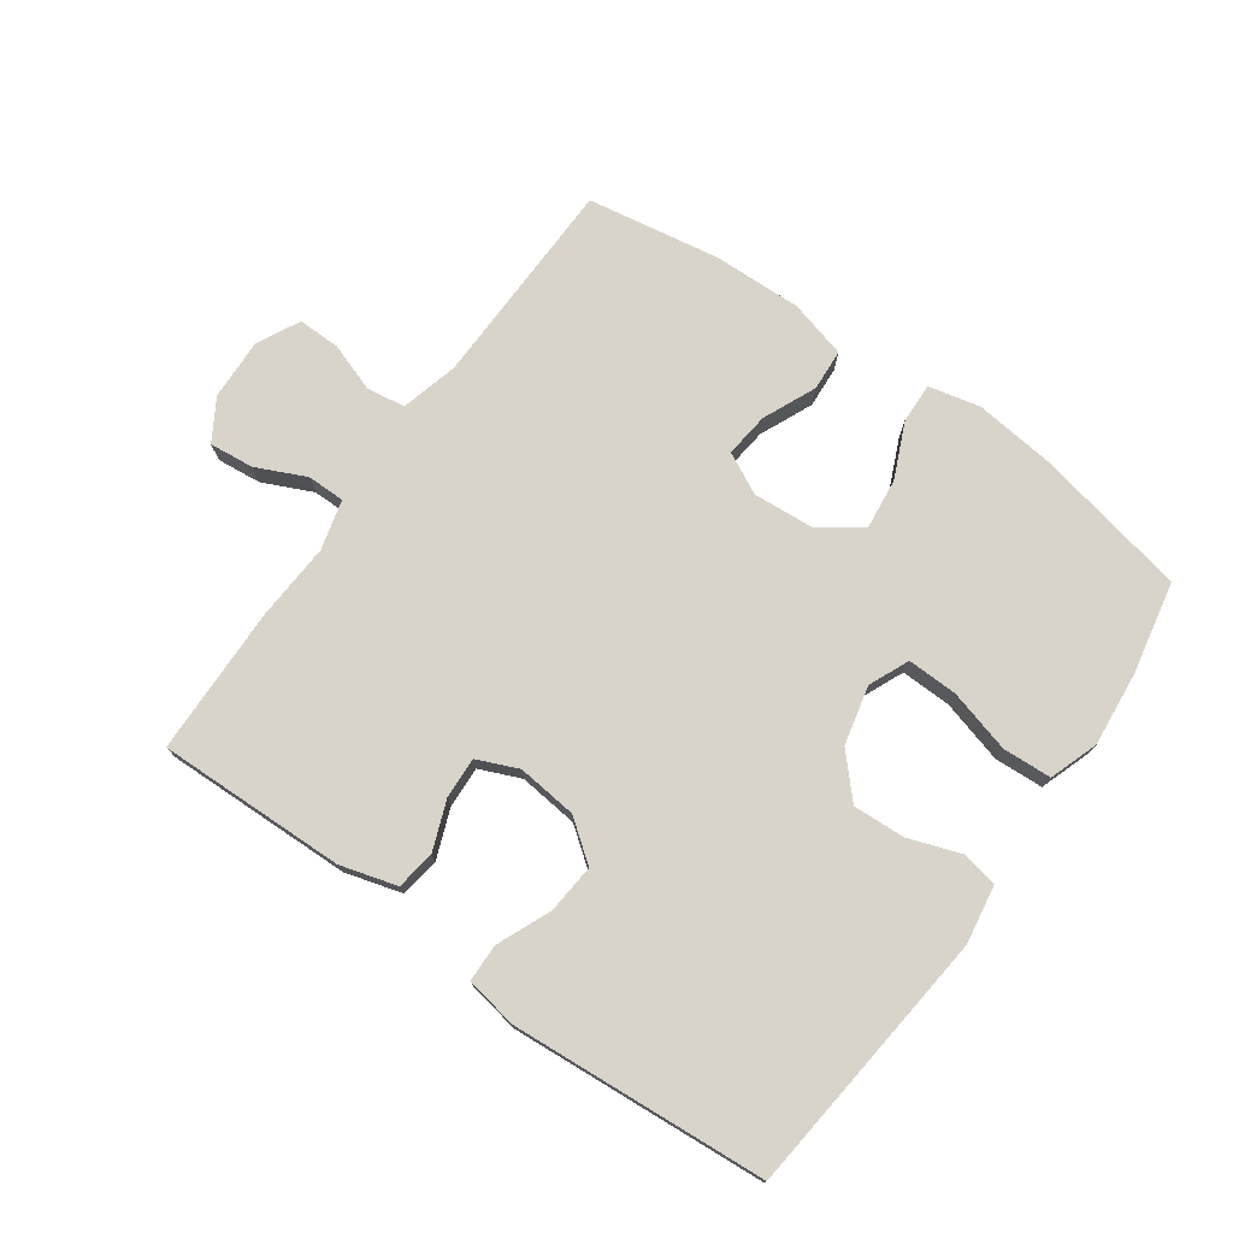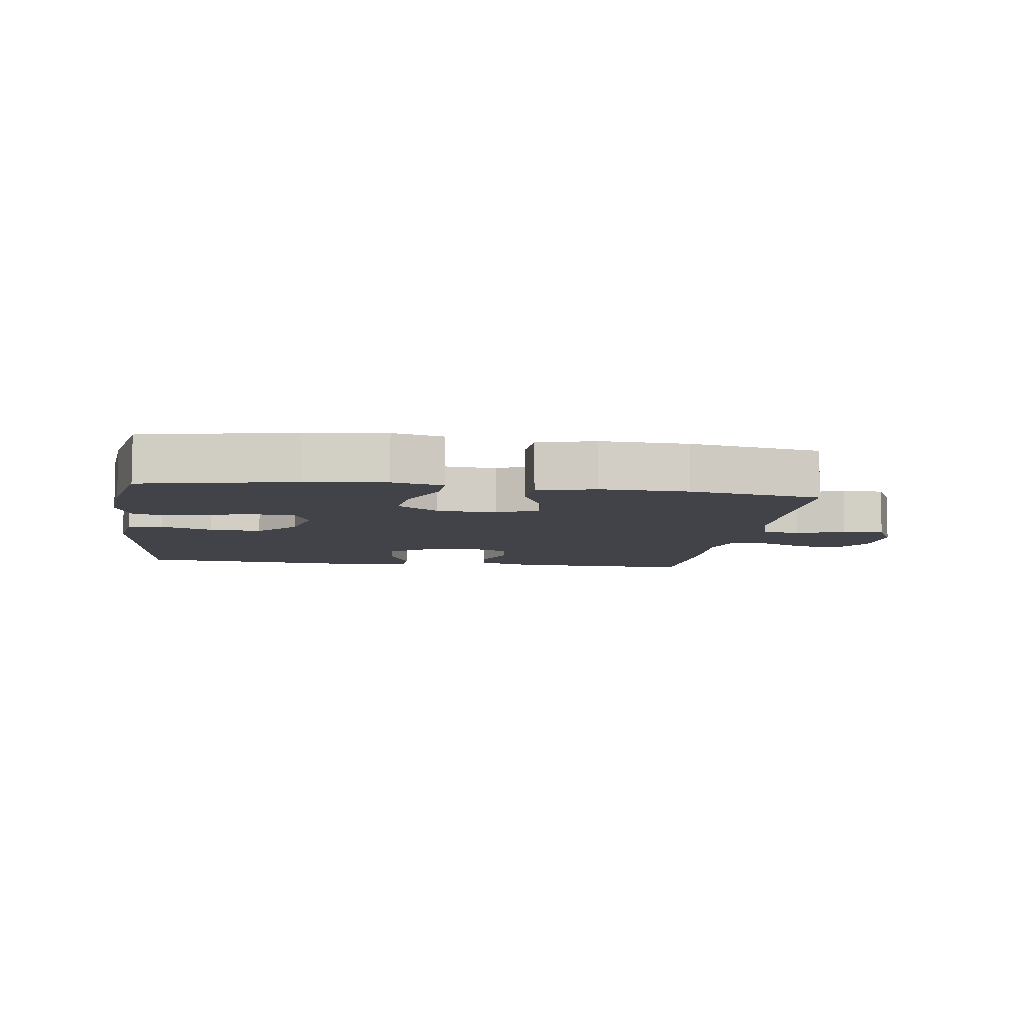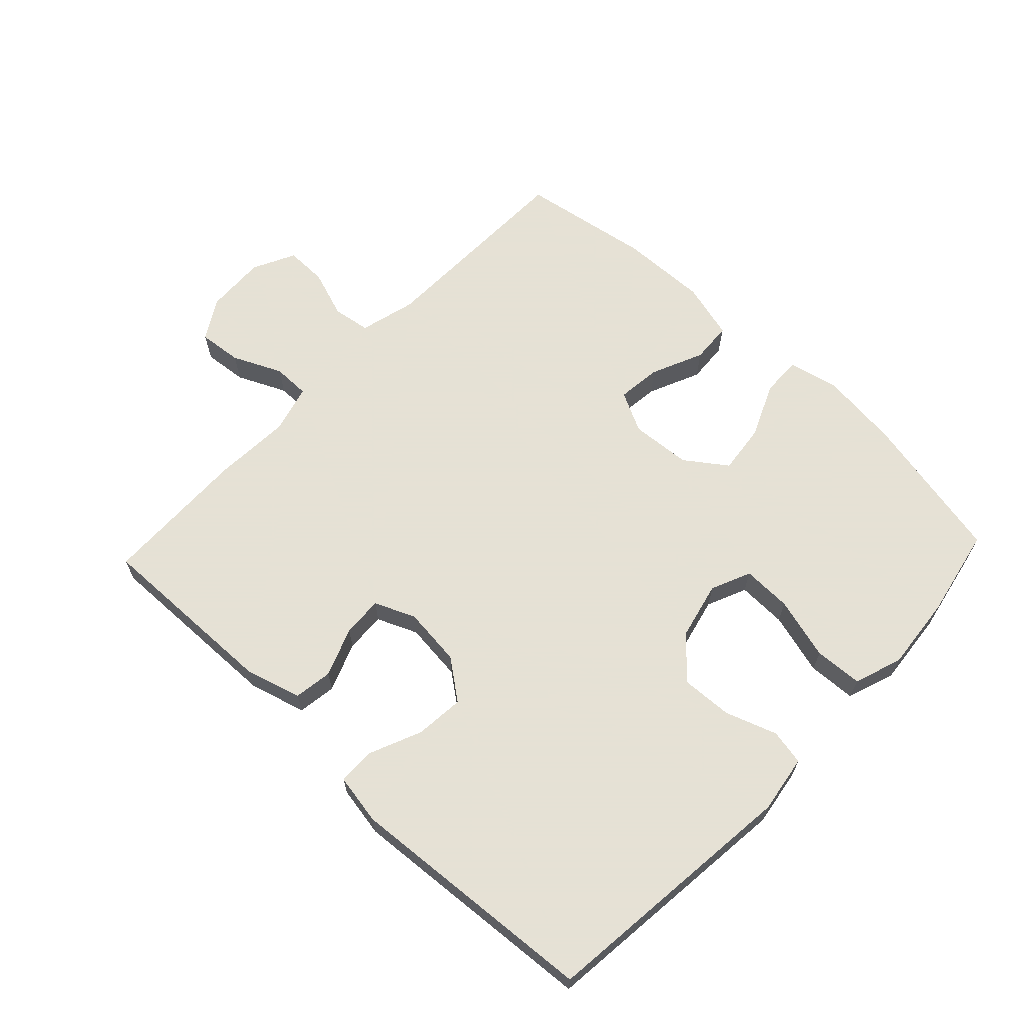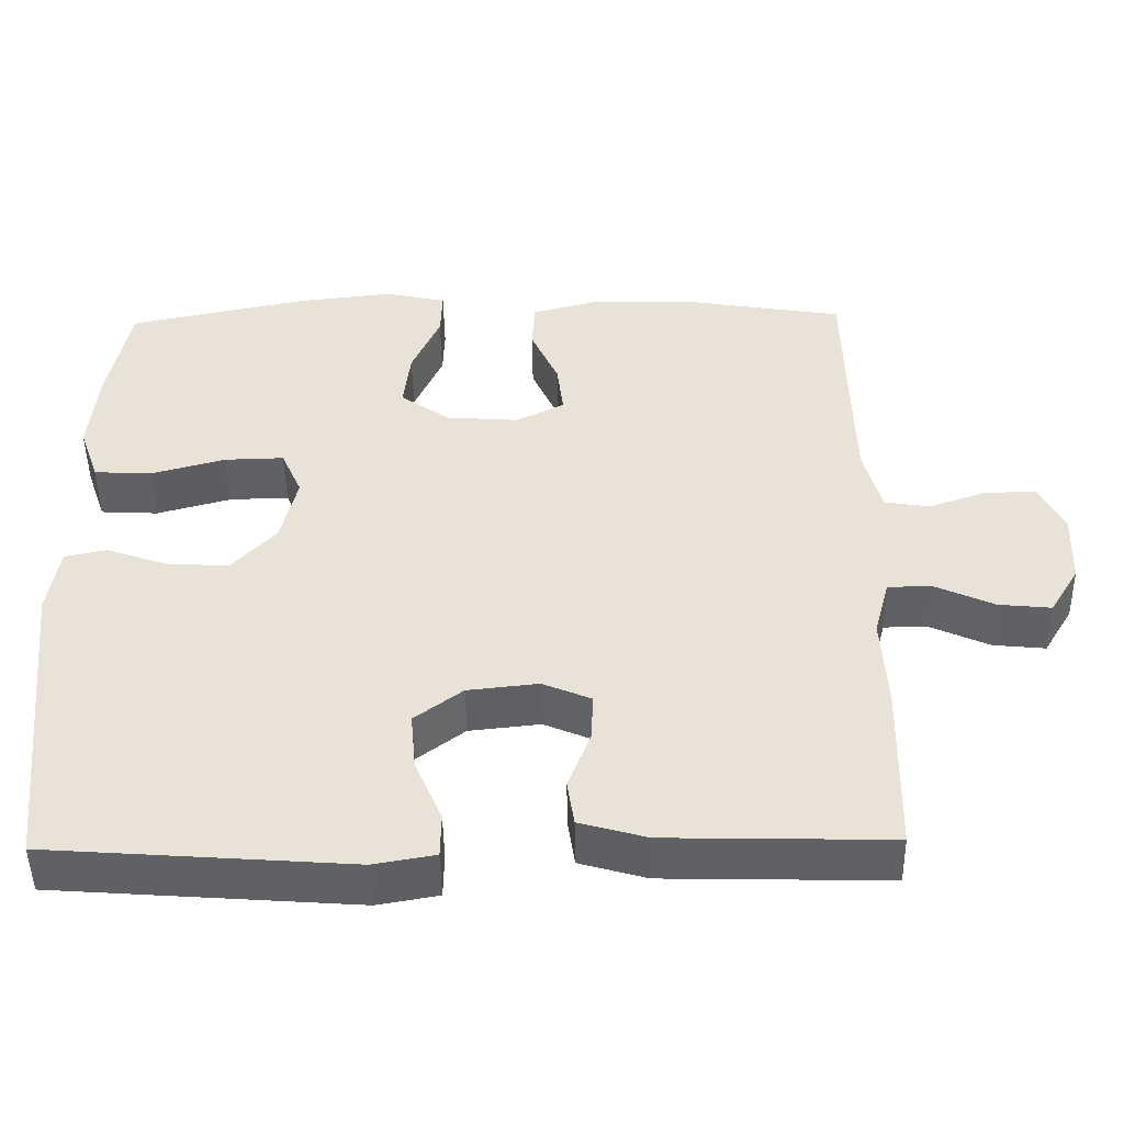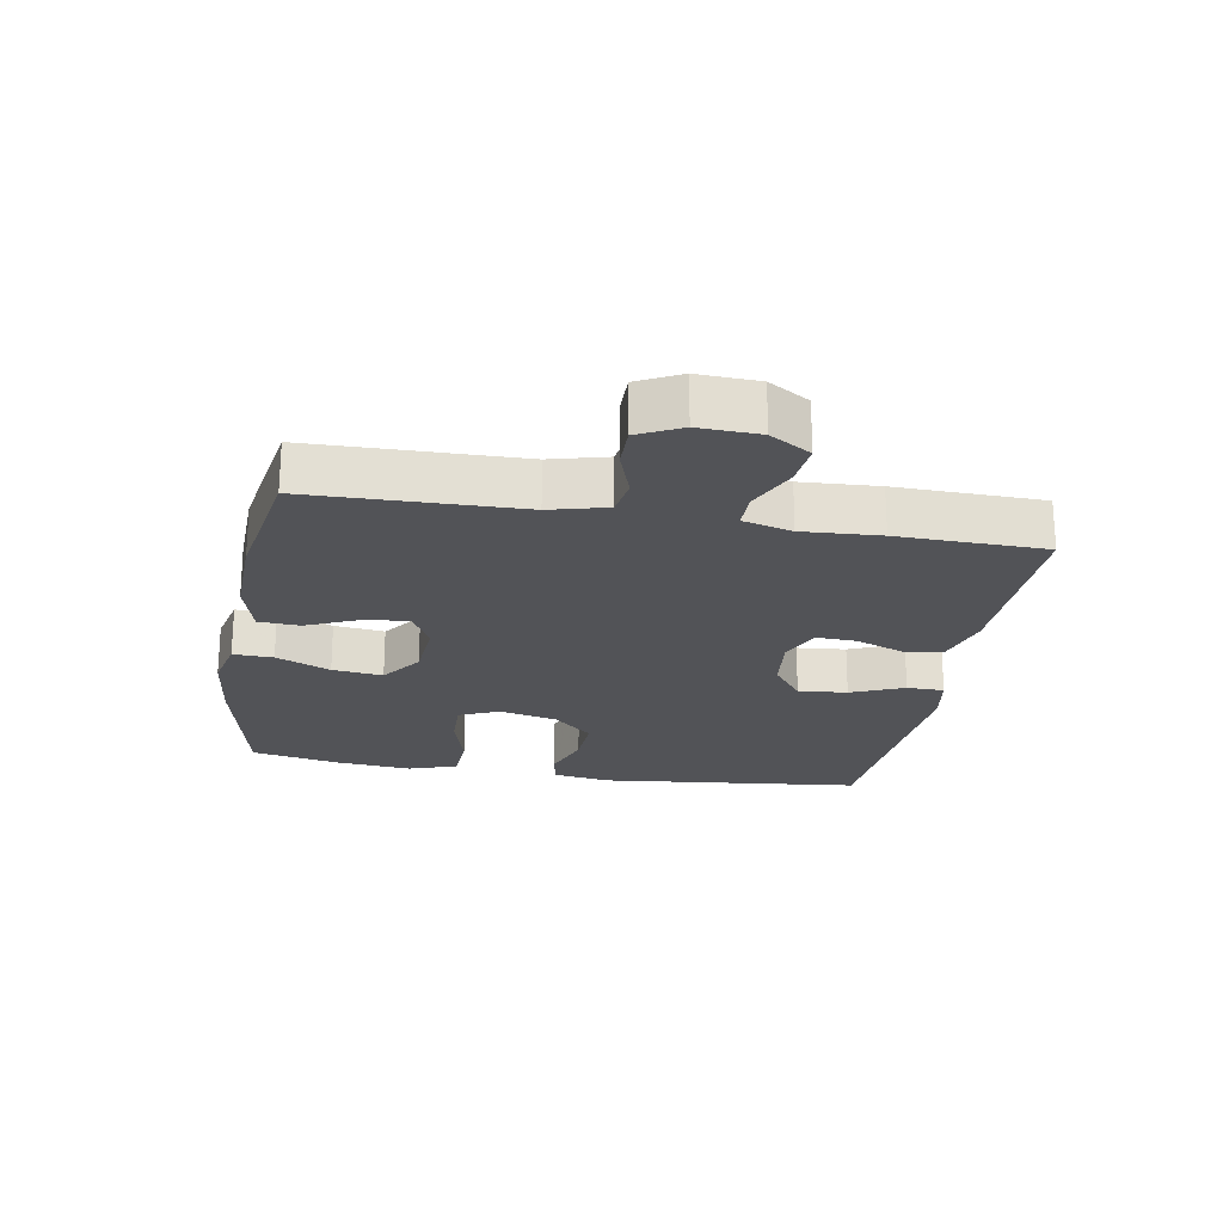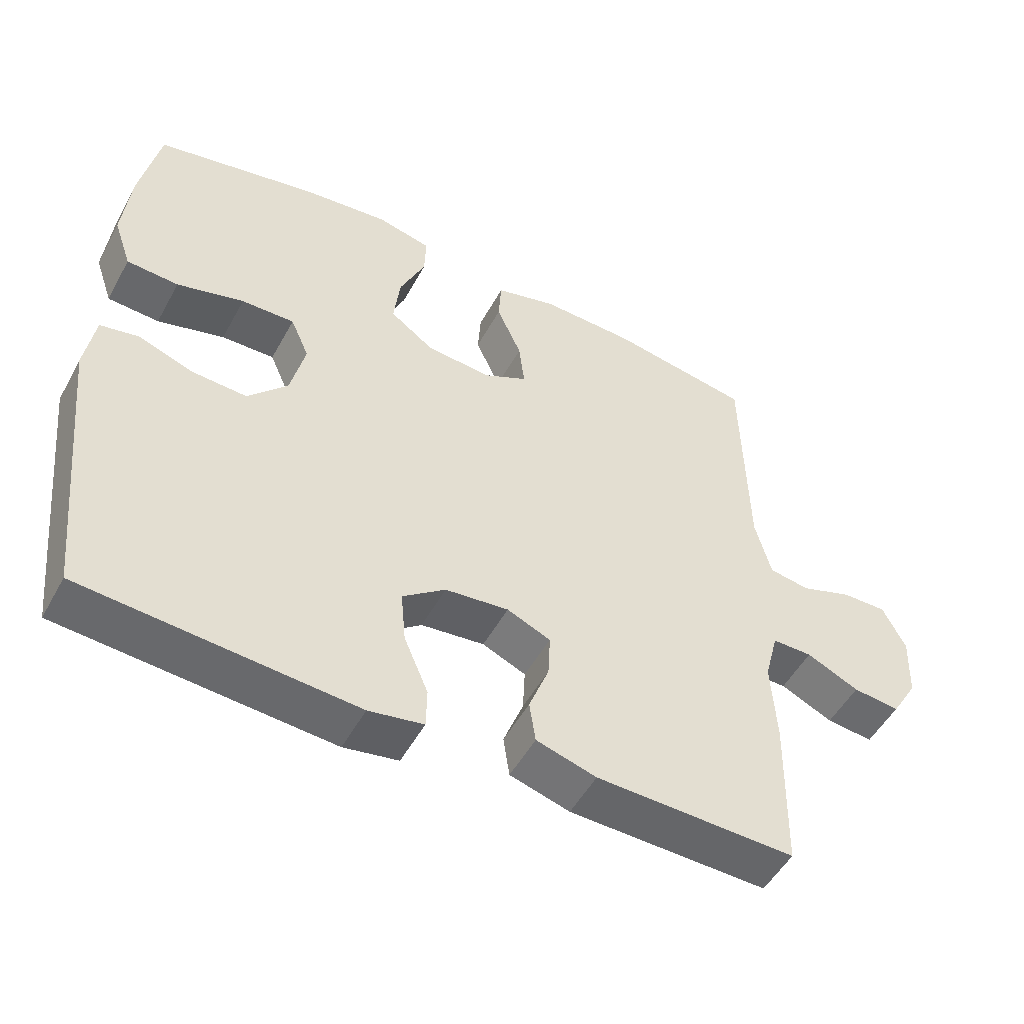
<metadata>
{"format":"obj","ext":"obj","renderer":"f3d","projection":"perspective","resolution":1024,"background":"white","views":[{"elev":75.2,"azim":-144.6,"up":"+Y"},{"elev":-7.6,"azim":-8.1,"up":"+Y"},{"elev":64.9,"azim":-136.6,"up":"+Y"},{"elev":-48.1,"azim":0.9,"up":"+Z"},{"elev":-22.3,"azim":80.1,"up":"+Y"},{"elev":-51.2,"azim":-28.1,"up":"+Z"}]}
</metadata>
<code>
v -0.5 0.07 -0.5
v -0.544 0.07 -0.09
v -0.53 0.07 0
v -0.475 0.07 0.011
v -0.395 0.07 -0.017
v -0.315 0.07 -0.021
v -0.258 0.07 0.041
v -0.237 0.07 0.131
v -0.264 0.07 0.193
v -0.341 0.07 0.191
v -0.438 0.07 0.164
v -0.513 0.07 0.168
v -0.539 0.07 0.243
v -0.528 0.07 0.359
v -0.5 0.07 0.5
v -0.265 0.07 0.549
v -0.141 0.07 0.563
v -0.062 0.07 0.545
v -0.064 0.07 0.483
v -0.101 0.07 0.399
v -0.11 0.07 0.321
v -0.046 0.07 0.275
v 0.048 0.07 0.268
v 0.111 0.07 0.3
v 0.103 0.07 0.369
v 0.067 0.07 0.45
v 0.071 0.07 0.514
v 0.16 0.07 0.538
v 0.296 0.07 0.534
v 0.5 0.07 0.5
v 0.507 0.07 0.175
v 0.53 0.07 0.087
v 0.589 0.07 0.078
v 0.664 0.07 0.104
v 0.729 0.07 0.105
v 0.762 0.07 0.039
v 0.758 0.07 -0.055
v 0.72 0.07 -0.118
v 0.652 0.07 -0.111
v 0.576 0.07 -0.076
v 0.518 0.07 -0.076
v 0.498 0.07 -0.152
v 0.505 0.07 -0.272
v 0.5 0.07 -0.5
v 0.211 0.07 -0.493
v 0.124 0.07 -0.468
v 0.115 0.07 -0.408
v 0.144 0.07 -0.332
v 0.147 0.07 -0.269
v 0.084 0.07 -0.242
v -0.008 0.07 -0.252
v -0.07 0.07 -0.299
v -0.063 0.07 -0.375
v -0.028 0.07 -0.457
v -0.029 0.07 -0.515
v -0.108 0.07 -0.529
v -0.5 0 -0.5
v -0.544 0 -0.09
v -0.53 0 0
v -0.475 0 0.011
v -0.395 0 -0.017
v -0.315 0 -0.021
v -0.258 0 0.041
v -0.237 0 0.131
v -0.264 0 0.193
v -0.341 0 0.191
v -0.438 0 0.164
v -0.513 0 0.168
v -0.539 0 0.243
v -0.528 0 0.359
v -0.5 0 0.5
v -0.265 0 0.549
v -0.141 0 0.563
v -0.062 0 0.545
v -0.064 0 0.483
v -0.101 0 0.399
v -0.11 0 0.321
v -0.046 0 0.275
v 0.048 0 0.268
v 0.111 0 0.3
v 0.103 0 0.369
v 0.067 0 0.45
v 0.071 0 0.514
v 0.16 0 0.538
v 0.296 0 0.534
v 0.5 0 0.5
v 0.507 0 0.175
v 0.53 0 0.087
v 0.589 0 0.078
v 0.664 0 0.104
v 0.729 0 0.105
v 0.762 0 0.039
v 0.758 0 -0.055
v 0.72 0 -0.118
v 0.652 0 -0.111
v 0.576 0 -0.076
v 0.518 0 -0.076
v 0.498 0 -0.152
v 0.505 0 -0.272
v 0.5 0 -0.5
v 0.211 0 -0.493
v 0.124 0 -0.468
v 0.115 0 -0.408
v 0.144 0 -0.332
v 0.147 0 -0.269
v 0.084 0 -0.242
v -0.008 0 -0.252
v -0.07 0 -0.299
v -0.063 0 -0.375
v -0.028 0 -0.457
v -0.029 0 -0.515
v -0.108 0 -0.529
f 53 54 55 56
f 52 53 56 1
f 51 52 1 2
f 50 51 2 3
f 45 46 47 48
f 45 48 49
f 42 43 44 45
f 41 42 45 49
f 37 38 39 40
f 37 40 41
f 36 37 41
f 33 34 35 36
f 32 33 36 41
f 31 32 41 49
f 25 26 27 28
f 24 25 28 29
f 17 18 19 20
f 17 20 21
f 16 17 21
f 15 16 21
f 14 15 21 22
f 10 11 12 13
f 9 10 13 14
f 50 3 4 5
f 50 5 6
f 49 50 6 7
f 31 49 7 8
f 24 29 30 31
f 23 24 31
f 22 23 31 8
f 9 14 22
f 8 9 22
f 112 111 110 109
f 57 112 109 108
f 58 57 108 107
f 59 58 107 106
f 104 103 102 101
f 105 104 101
f 101 100 99 98
f 105 101 98 97
f 96 95 94 93
f 97 96 93
f 97 93 92
f 92 91 90 89
f 97 92 89 88
f 105 97 88 87
f 84 83 82 81
f 85 84 81 80
f 76 75 74 73
f 77 76 73
f 77 73 72
f 77 72 71
f 78 77 71 70
f 69 68 67 66
f 70 69 66 65
f 61 60 59 106
f 62 61 106
f 63 62 106 105
f 64 63 105 87
f 87 86 85 80
f 87 80 79
f 64 87 79 78
f 78 70 65
f 78 65 64
f 1 57 58 2
f 2 58 59 3
f 3 59 60 4
f 4 60 61 5
f 5 61 62 6
f 6 62 63 7
f 7 63 64 8
f 8 64 65 9
f 9 65 66 10
f 10 66 67 11
f 11 67 68 12
f 12 68 69 13
f 13 69 70 14
f 14 70 71 15
f 15 71 72 16
f 16 72 73 17
f 17 73 74 18
f 18 74 75 19
f 19 75 76 20
f 20 76 77 21
f 21 77 78 22
f 22 78 79 23
f 23 79 80 24
f 24 80 81 25
f 25 81 82 26
f 26 82 83 27
f 27 83 84 28
f 28 84 85 29
f 29 85 86 30
f 30 86 87 31
f 31 87 88 32
f 32 88 89 33
f 33 89 90 34
f 34 90 91 35
f 35 91 92 36
f 36 92 93 37
f 37 93 94 38
f 38 94 95 39
f 39 95 96 40
f 40 96 97 41
f 41 97 98 42
f 42 98 99 43
f 43 99 100 44
f 44 100 101 45
f 45 101 102 46
f 46 102 103 47
f 47 103 104 48
f 48 104 105 49
f 49 105 106 50
f 50 106 107 51
f 51 107 108 52
f 52 108 109 53
f 53 109 110 54
f 54 110 111 55
f 55 111 112 56
f 56 112 57 1

</code>
